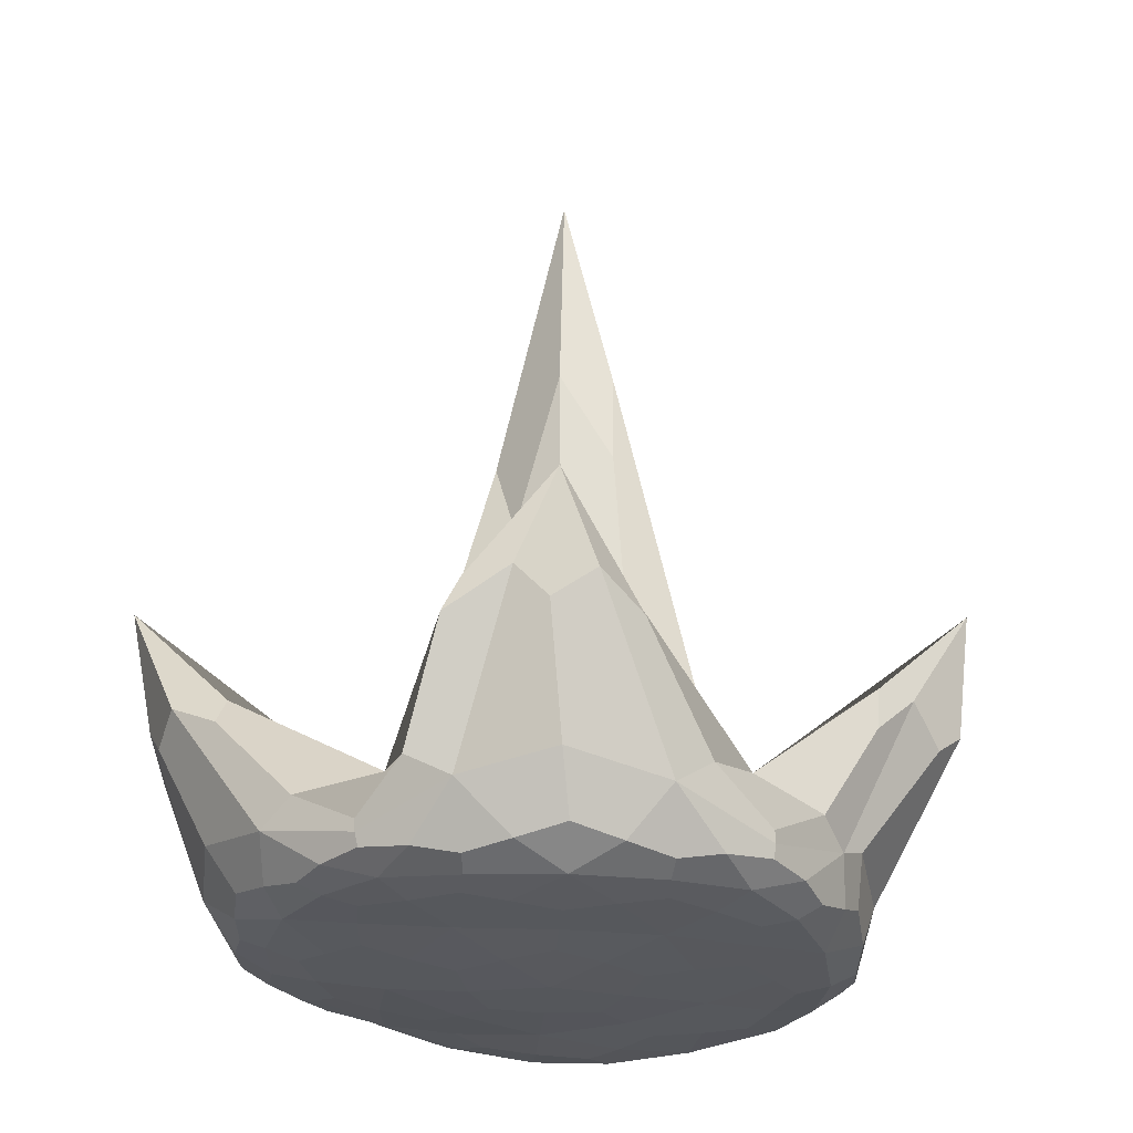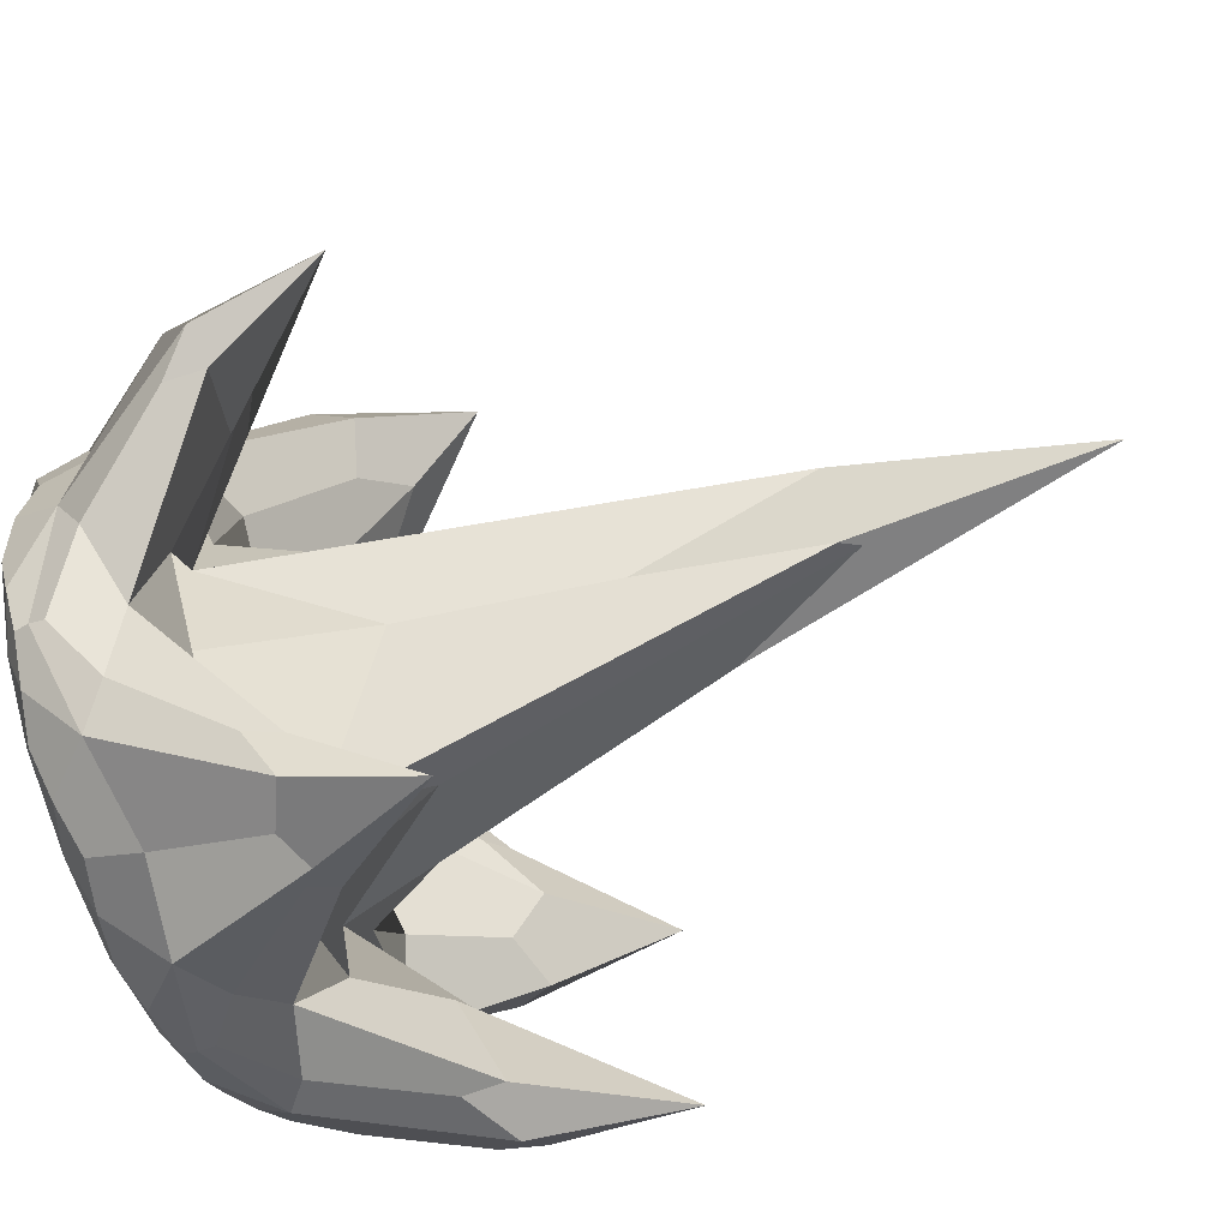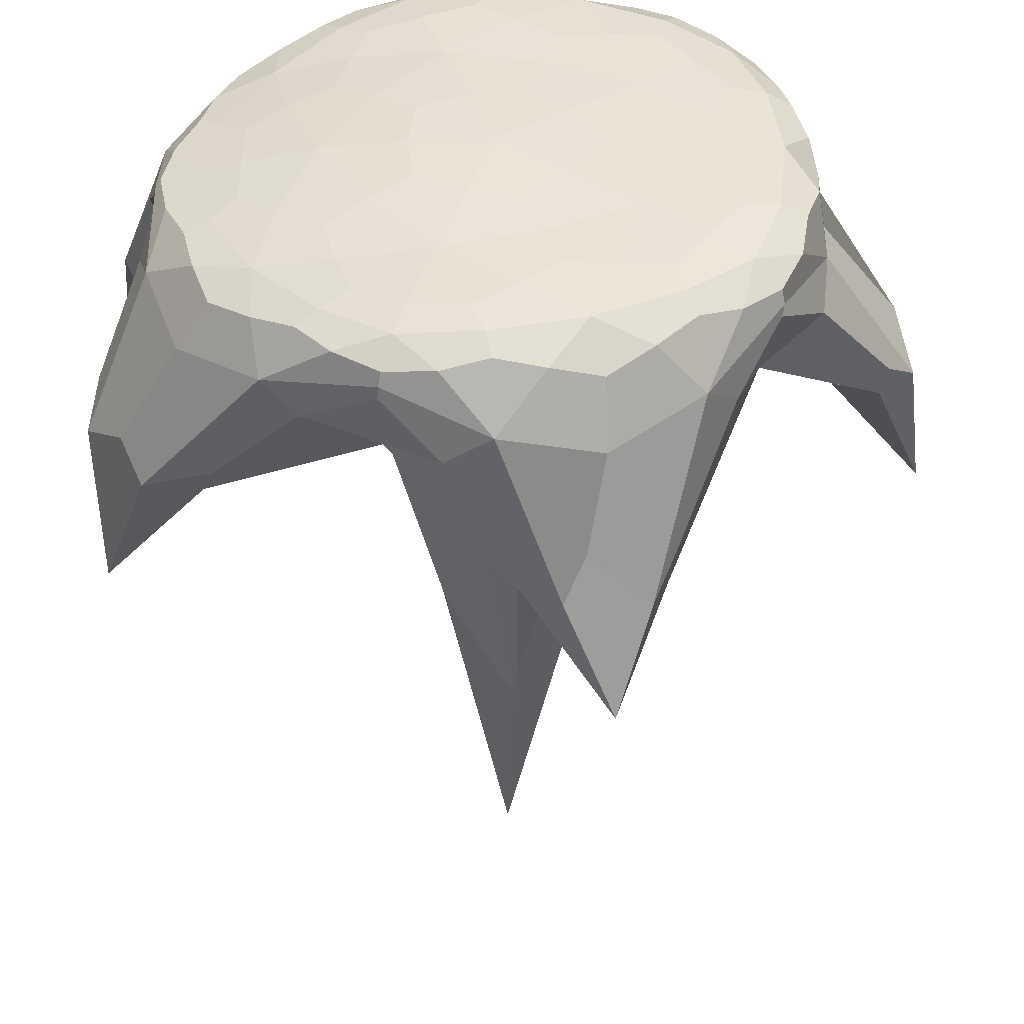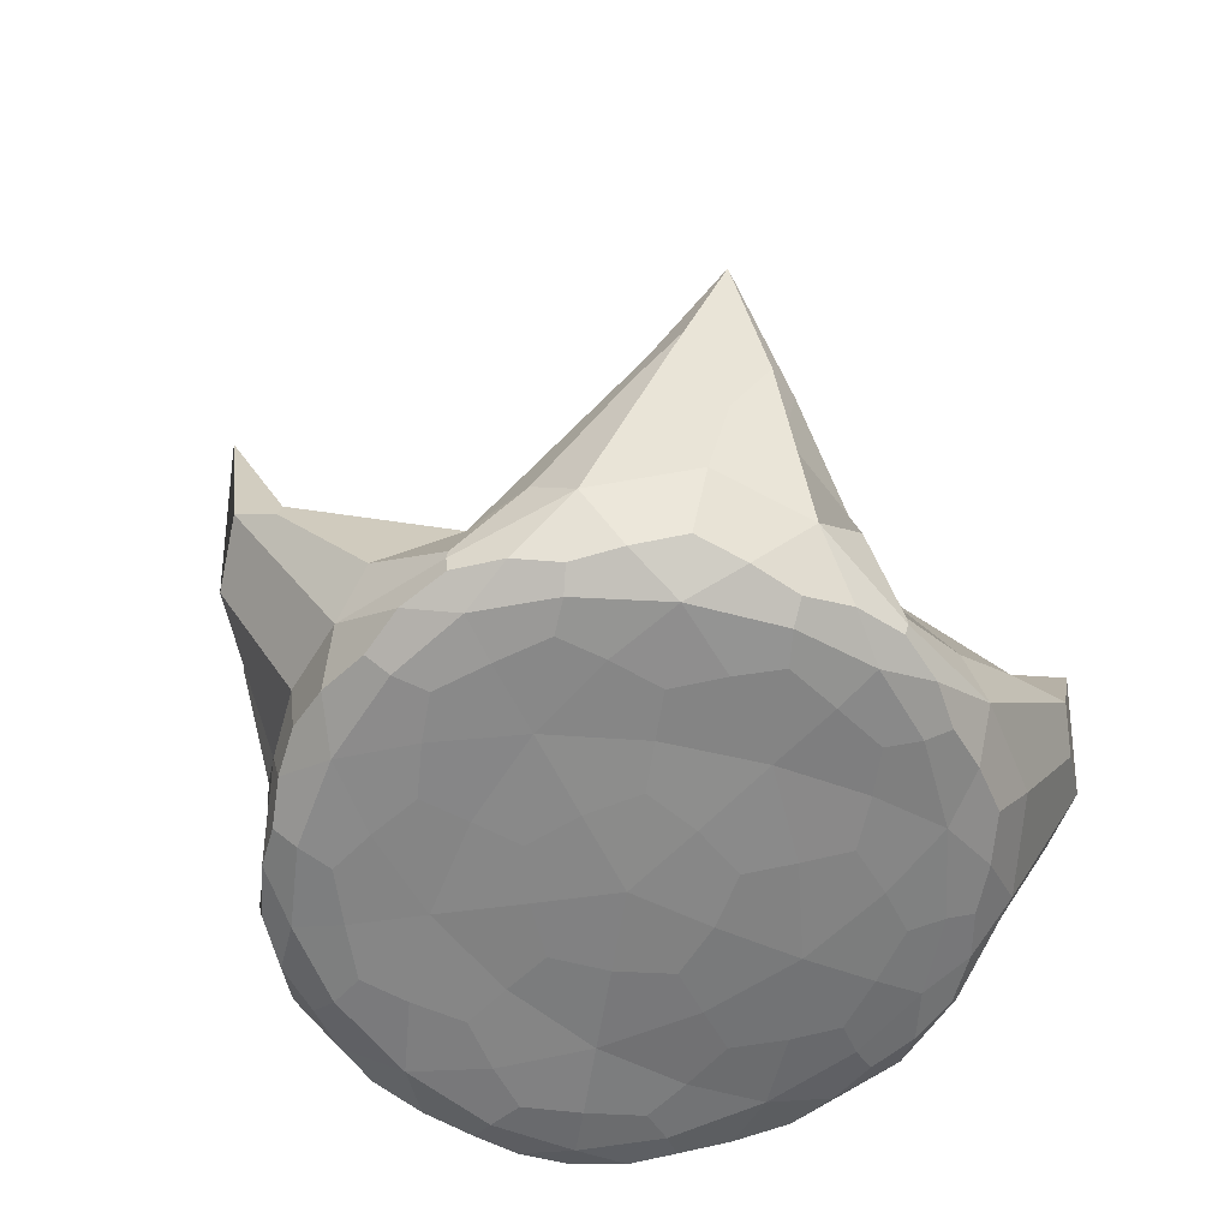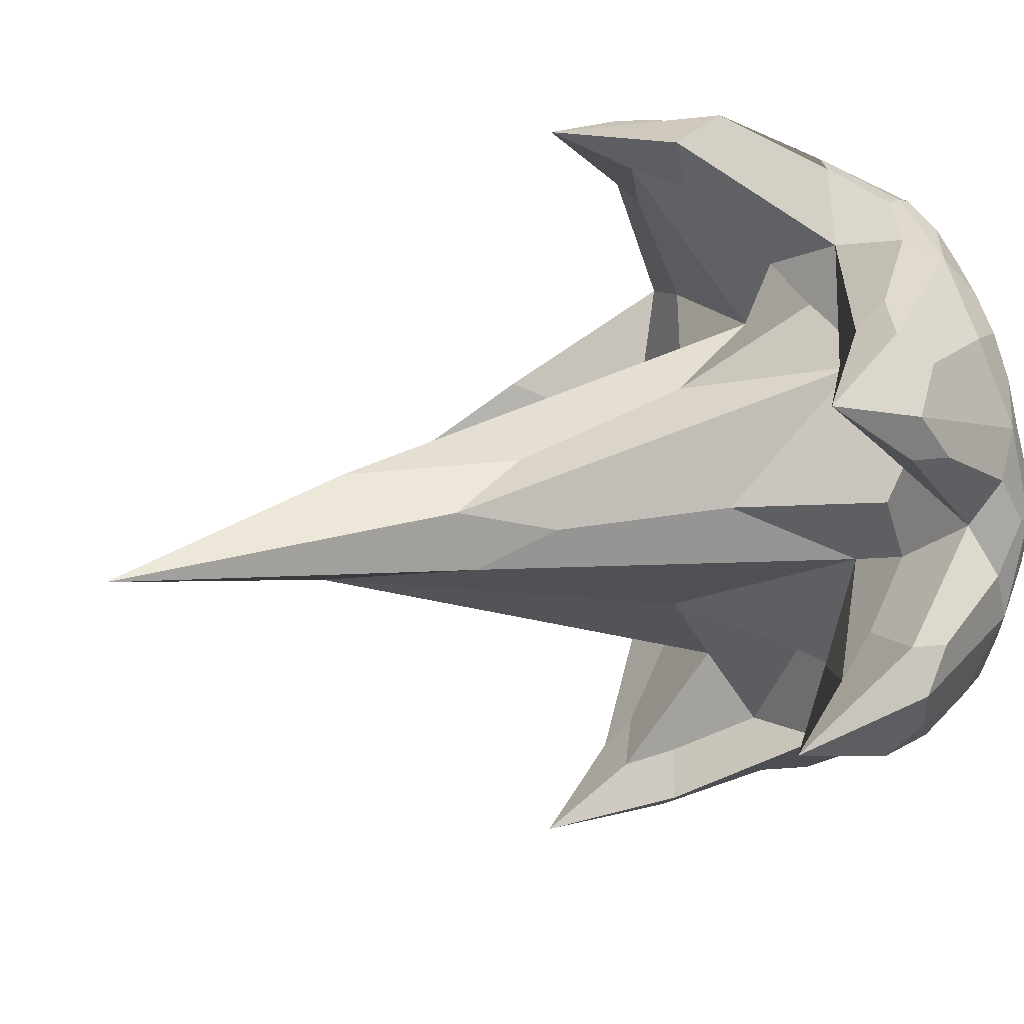
<metadata>
{"format":"obj","ext":"obj","renderer":"f3d","projection":"perspective","resolution":1024,"background":"white","views":[{"elev":-28.3,"azim":14.2,"up":"+Y"},{"elev":-65.8,"azim":111.7,"up":"+Z"},{"elev":-47.8,"azim":0.0,"up":"+Z"},{"elev":-62.0,"azim":153.0,"up":"+Y"},{"elev":13.4,"azim":-122.5,"up":"+Z"}]}
</metadata>
<code>
o 円
v 0 -1 -1
v -0.1951 -1 -0.9808
v -0.3827 -1 -0.9239
v -0.5556 -1 -0.8315
v -0.7071 -1 -0.7071
v -0.8315 -1 -0.5556
v -0.9239 -1 -0.3827
v -0.9808 -1 -0.1951
v -1 -1 0
v -0.9808 -1 0.1951
v -0.9239 -1 0.3827
v -0.8315 -1 0.5556
v -0.7071 -1 0.7071
v -0.5556 -1 0.8315
v -0.3827 -1 0.9239
v -0.1951 -1 0.9808
v 0 -1 1
v 0.1951 -1 0.9808
v 0.3827 -1 0.9239
v 0.5556 -1 0.8315
v 0.7071 -1 0.7071
v 0.8315 -1 0.5556
v 0.9239 -1 0.3827
v 0.9808 -1 0.1951
v 1 -1 0
v 0.9808 -1 -0.1951
v 0.9239 -1 -0.3827
v 0.8315 -1 -0.5556
v 0.7071 -1 -0.7071
v 0.5556 -1 -0.8315
v 0.3827 -1 -0.9239
v 0.1951 -1 -0.9808
l 2 1
l 3 2
l 4 3
l 5 4
l 6 5
l 7 6
l 8 7
l 9 8
l 10 9
l 11 10
l 12 11
l 13 12
l 14 13
l 15 14
l 16 15
l 17 16
l 18 17
l 19 18
l 20 19
l 21 20
l 22 21
l 23 22
l 24 23
l 25 24
l 26 25
l 27 26
l 28 27
l 29 28
l 30 29
l 31 30
l 32 31
l 1 32
o ICO球
v 2e-06 -0.9886 -1e-06
v 0.6731 -0.9485 0.4885
v -0.2571 -0.9393 0.7914
v -0.8321 -0.8763 -1e-06
v -0.2571 -0.9393 -0.7914
v 0.6732 -0.9487 -0.4891
v 0.307 0.05172 1.09
v -1.145 0.09833 0.476
v -1.109 0.1553 -0.5121
v 0.3179 0.04331 -1.189
v 1.232 0.09807 -0.1449
v 0.02964 1.714 -0.04744
v -0.1502 -0.9662 0.4624
v 0.3934 -0.9733 0.2858
v 0.2431 -0.9618 0.7482
v 0.7858 -0.9589 0.002881
v 0.3934 -0.9733 -0.2858
v -0.4862 -0.952 -1e-06
v -0.6365 -0.8967 0.4624
v -0.1502 -0.9662 -0.4624
v -0.6365 -0.8967 -0.4624
v 0.2431 -0.9618 -0.7482
v 0.8774 -0.7457 0.1858
v 0.8991 -0.7535 -0.2251
v 2e-06 -0.7613 0.9887
v 0.5436 -0.7612 0.812
v -0.9434 -0.7492 0.2858
v -0.6074 -0.7559 0.7482
v -0.6074 -0.7537 -0.7482
v -0.9434 -0.7487 -0.2858
v 0.5436 -0.7612 -0.812
v 3e-06 -0.7599 -0.9887
v 0.6876 -0.6168 0.4914
v -0.2589 -0.6224 0.7554
v -0.9113 -0.6188 0.002977
v -0.2897 -0.5979 -0.8199
v 0.7018 -0.6121 -0.5247
v 0.1546 -0.5971 0.4545
v 0.5441 -0.5855 -0.006346
v -0.3801 -0.6088 0.3979
v -0.4441 -0.5868 -0.1951
v 0.05938 -0.401 -0.5932
v -0.07393 -0.9817 0.2275
v 0.5635 -0.9693 0.4094
v -0.02169 -0.9586 0.8031
v 0.7564 -0.9562 0.2658
v 0.5635 -0.9693 -0.4094
v -0.2392 -0.9804 -1e-06
v -0.7705 -0.884 0.2275
v -0.07393 -0.9817 -0.2275
v -0.4545 -0.9213 -0.6625
v 0.4896 -0.9596 -0.637
v 0.8012 -0.8967 0.3894
v 1.186 -0.2875 -0.1499
v -0.1413 -0.9022 0.8947
v 0.4163 -0.2709 1.101
v -0.8948 -0.8544 0.1406
v -0.9449 -0.2928 0.6101
v -0.4135 -0.892 -0.8031
v -1.133 -0.2916 -0.4095
v 0.6375 -0.9031 -0.6416
v 0.1748 -0.3143 -1.126
v 0.4509 -0.258 0.9874
v -0.7837 -0.2778 0.5939
v -1.088 -0.2662 -0.2706
v 0.08012 -0.2873 -1.072
v 1.084 -0.2688 -0.217
v 0.2053 -0.1812 0.973
v 0.2059 0.9822 0.02834
v -0.8559 -0.2058 0.4112
v -0.8747 -0.1887 -0.4124
v 0.2156 -0.1902 -0.9785
v -0.2153 -0.9583 0.6625
v 0.1936 -0.9825 0.1406
v 0.4896 -0.9596 0.637
v 0.7571 -0.9596 -0.2688
v 0.1936 -0.9825 -0.1406
v -0.6966 -0.9103 -1e-06
v -0.4545 -0.9213 0.6625
v -0.2153 -0.9583 -0.6625
v -0.7705 -0.884 -0.2275
v -0.02169 -0.9586 -0.8031
v 1.082 -0.2491 0.05613
v 0.8074 -0.9032 -0.4094
v 0.1789 -0.2174 1.078
v 0.6375 -0.9031 0.6416
v -1.097 -0.2621 0.3991
v -0.4135 -0.8922 0.8031
v -0.962 -0.2892 -0.6345
v -0.8948 -0.8544 -0.1406
v 0.4094 -0.2994 -1.109
v -0.1413 -0.902 -0.8947
v 0.9969 -0.2491 0.1601
v 0.03598 -0.2307 1.066
v -1.06 -0.2646 0.2681
v -0.7964 -0.2605 -0.6157
v 0.4537 -0.27 -0.9928
v 0.06785 0.935 0.1587
v 1.012 -0.1961 0.004411
v -0.1609 0.6844 0.05803
v -0.1631 0.6153 -0.1229
v 0.05958 0.9635 -0.1142
v 0.3147 -0.134 -0.2323
v 0.6912 -0.5442 -0.2415
v 0.4209 -0.5366 -0.5778
v -0.08538 -0.1572 -0.3581
v -0.03494 -0.52 -0.8063
v -0.4173 -0.529 -0.5365
v -0.3714 -0.1544 0.008733
v -0.7133 -0.5411 -0.1234
v -0.7043 -0.5451 0.1552
v -0.08514 -0.1673 0.3257
v -0.4022 -0.5484 0.5031
v -0.03568 -0.5462 0.6764
v 0.2963 -0.1385 0.2187
v 0.4543 -0.5435 0.5153
v 0.6722 -0.5563 0.1741
v 0.8837 -0.6782 -0.3723
v 0.7536 -0.8449 -0.5493
v 0.6308 -0.6781 -0.7289
v -0.1325 -0.6674 -0.9746
v -0.292 -0.842 -0.8847
v -0.5046 -0.6718 -0.7958
v -0.9801 -0.6821 -0.1438
v -0.9366 -0.8337 -1e-06
v -0.9801 -0.6829 0.1438
v -0.5046 -0.6812 0.7958
v -0.292 -0.8445 0.8847
v -0.1408 -0.6794 0.975
v 0.6297 -0.6788 0.7236
v 0.7493 -0.8437 0.535
v 0.8472 -0.676 0.3005
v 0.2844 -0.7001 -0.9743
v 0.4076 -0.9051 -0.7958
v 0.1341 -0.905 -0.8847
v -0.8438 -0.692 -0.5426
v -0.6312 -0.8669 -0.6315
v -0.8003 -0.8569 -0.3988
v -0.8438 -0.693 0.5426
v -0.8003 -0.857 0.3988
v -0.6312 -0.867 0.6315
v 0.2853 -0.702 0.975
v 0.1341 -0.9051 0.8847
v 0.4076 -0.9051 0.7958
v 0.9068 -0.6848 0.02682
v 0.868 -0.8916 0.1425
v 0.8751 -0.899 -0.1242
v 0.3275 -0.9736 -0.5426
v 0.1296 -0.9739 -0.3988
v 0.05399 -0.9728 -0.6315
v -0.4148 -0.9354 -0.4791
v -0.3392 -0.9623 -0.2465
v -0.5839 -0.9245 -0.2465
v -0.5839 -0.9245 0.2465
v -0.3392 -0.9623 0.2465
v -0.4148 -0.9354 0.4791
v 0.6172 -0.9736 -0.1438
v 0.6172 -0.9732 0.1437
v 0.4193 -0.9744 -1e-06
v 0.05399 -0.9728 0.6315
v 0.1296 -0.9739 0.3988
v 0.3275 -0.9736 0.5426
v 0.08569 -0.9802 0.2637
v 0.6574 -0.9702 0.2756
v -0.2243 -0.9782 0.163
v -0.2243 -0.9782 -0.163
v 0.08569 -0.9802 -0.2637
v 0.8252 -0.9206 0.2657
v -0.006539 -0.929 0.8753
v -0.8346 -0.8664 0.2637
v -0.5099 -0.8976 -0.7106
v 0.5188 -0.9293 -0.7046
v 0.7424 -0.8849 0.5303
v -0.2856 -0.8852 0.8753
v -0.922 -0.8523 -1e-06
v -0.2856 -0.8847 -0.8753
v 0.7448 -0.887 -0.5416
v 0.3286 -0.2932 0.8542
v -0.6719 -0.3135 0.4746
v -0.8563 -0.3047 -0.2882
v 0.1404 -0.3244 -0.9314
v 0.8717 -0.319 -0.09463
v 0.1817 0.45 -0.155
v 0.4692 -0.5764 -0.3457
v 0.3666 -0.3131 -0.8882
v 0.04043 1.021 -0.1406
v -0.191 -0.5704 -0.5439
v -0.6215 -0.3324 -0.4505
v -0.2321 0.3792 -0.01937
v -0.5903 -0.5807 0.01445
v -0.8787 -0.3059 0.265
v -0.07002 0.4075 0.1657
v -0.2008 -0.5753 0.5682
v 0.07479 -0.2929 0.919
v 0.2098 0.6852 0.0477
v 0.4905 -0.587 0.2825
v 0.788 -0.3353 0.107
v 1.099 -0.3799 -0.245
v 0.7492 -0.8034 -0.5487
v 0.4806 -0.3738 -0.9601
v 0.08083 -0.3834 -1.008
v -0.2961 -0.797 -0.8779
v -0.7616 -0.3681 -0.674
v -1.107 -0.3779 -0.2753
v -0.9383 -0.8046 -1e-06
v -1.093 -0.3722 0.2704
v -0.7865 -0.3784 0.6733
v -0.2961 -0.8043 0.8779
v 0.005097 -0.3694 1.145
v 0.509 -0.3647 0.9798
v 0.7469 -0.8024 0.5286
v 0.993 -0.3899 0.199
v 0.2377 -0.3881 -1.018
v 0.28 -0.8709 -0.8779
v -0.006539 -0.9289 -0.8753
v -1.021 -0.3786 -0.5391
v -0.7492 -0.838 -0.5327
v -0.8346 -0.8664 -0.2637
v -1.012 -0.374 0.5258
v -0.7492 -0.8382 0.5327
v -0.5099 -0.8977 0.7106
v 0.2869 -0.3451 1.11
v 0.28 -0.8709 0.8779
v 0.5188 -0.9293 0.7046
v 1.14 -0.3939 0.01398
v 0.8869 -0.8523 0.02402
v 0.8301 -0.9287 -0.274
v 0.4658 -0.9708 -0.5399
v 0.1731 -0.9738 -0.5327
v -0.0595 -0.969 -0.7106
v -0.3695 -0.9392 -0.6098
v -0.4531 -0.9407 -0.3292
v -0.6942 -0.9064 -0.163
v -0.6942 -0.9064 0.163
v -0.4531 -0.9407 0.3292
v -0.3695 -0.9392 0.6098
v 0.6574 -0.9708 -0.2762
v 0.5601 -0.974 -0
v 0.2773 -0.9804 -1e-06
v -0.0595 -0.969 0.7106
v 0.1731 -0.9738 0.5327
v 0.4658 -0.9708 0.5399
f 33 106 195 75
f 46 193 195 106
f 45 75 195 193
f 34 76 196 78
f 46 190 196 76
f 48 78 196 190
f 33 75 197 80
f 45 187 197 75
f 50 80 197 187
f 33 80 198 82
f 50 184 198 80
f 52 82 198 184
f 33 82 199 109
f 52 181 199 82
f 49 109 199 181
f 34 78 200 85
f 48 178 200 78
f 55 85 200 178
f 35 77 201 87
f 47 175 201 77
f 57 87 201 175
f 36 81 202 89
f 51 172 202 81
f 59 89 202 172
f 37 83 203 91
f 53 169 203 83
f 61 91 203 169
f 38 84 204 93
f 54 166 204 84
f 63 93 204 166
f 34 85 205 118
f 55 163 205 85
f 58 118 205 163
f 35 87 206 120
f 57 160 206 87
f 60 120 206 160
f 36 89 207 122
f 59 157 207 89
f 62 122 207 157
f 37 91 208 124
f 61 154 208 91
f 64 124 208 154
f 38 93 209 116
f 63 151 209 93
f 56 116 209 151
f 39 95 210 100
f 65 148 210 95
f 70 100 210 148
f 40 96 211 102
f 66 145 211 96
f 72 102 211 145
f 41 97 212 103
f 67 142 212 97
f 73 103 212 142
f 42 98 213 104
f 68 139 213 98
f 74 104 213 139
f 43 99 214 131
f 69 136 214 99
f 71 131 214 136
f 71 135 215 101
f 74 134 215 135
f 44 101 215 134
f 71 136 216 135
f 69 137 216 136
f 74 135 216 137
f 69 129 217 137
f 42 104 217 129
f 74 137 217 104
f 74 138 218 134
f 73 133 218 138
f 44 134 218 133
f 74 139 219 138
f 68 140 219 139
f 73 138 219 140
f 68 128 220 140
f 41 103 220 128
f 73 140 220 103
f 73 141 221 133
f 72 132 221 141
f 44 133 221 132
f 73 142 222 141
f 67 143 222 142
f 72 141 222 143
f 67 127 223 143
f 40 102 223 127
f 72 143 223 102
f 72 144 224 132
f 70 130 224 144
f 44 132 224 130
f 72 145 225 144
f 66 146 225 145
f 70 144 225 146
f 66 126 226 146
f 39 100 226 126
f 70 146 226 100
f 70 147 227 130
f 71 101 227 147
f 44 130 227 101
f 70 148 228 147
f 65 149 228 148
f 71 147 228 149
f 65 125 229 149
f 43 131 229 125
f 71 149 229 131
f 56 150 230 86
f 69 99 230 150
f 43 86 230 99
f 56 151 231 150
f 63 152 231 151
f 69 150 231 152
f 63 123 232 152
f 42 129 232 123
f 69 152 232 129
f 64 153 233 94
f 68 98 233 153
f 42 94 233 98
f 64 154 234 153
f 61 155 234 154
f 68 153 234 155
f 61 121 235 155
f 41 128 235 121
f 68 155 235 128
f 62 156 236 92
f 67 97 236 156
f 41 92 236 97
f 62 157 237 156
f 59 158 237 157
f 67 156 237 158
f 59 119 238 158
f 40 127 238 119
f 67 158 238 127
f 60 159 239 90
f 66 96 239 159
f 40 90 239 96
f 60 160 240 159
f 57 161 240 160
f 66 159 240 161
f 57 117 241 161
f 39 126 241 117
f 66 161 241 126
f 58 162 242 88
f 65 95 242 162
f 39 88 242 95
f 58 163 243 162
f 55 164 243 163
f 65 162 243 164
f 55 115 244 164
f 43 125 244 115
f 65 164 244 125
f 63 165 245 123
f 64 94 245 165
f 42 123 245 94
f 63 166 246 165
f 54 167 246 166
f 64 165 246 167
f 54 114 247 167
f 37 124 247 114
f 64 167 247 124
f 61 168 248 121
f 62 92 248 168
f 41 121 248 92
f 61 169 249 168
f 53 170 249 169
f 62 168 249 170
f 53 113 250 170
f 36 122 250 113
f 62 170 250 122
f 59 171 251 119
f 60 90 251 171
f 40 119 251 90
f 59 172 252 171
f 51 173 252 172
f 60 171 252 173
f 51 111 253 173
f 35 120 253 111
f 60 173 253 120
f 57 174 254 117
f 58 88 254 174
f 39 117 254 88
f 57 175 255 174
f 47 176 255 175
f 58 174 255 176
f 47 107 256 176
f 34 118 256 107
f 58 176 256 118
f 55 177 257 115
f 56 86 257 177
f 43 115 257 86
f 55 178 258 177
f 48 179 258 178
f 56 177 258 179
f 48 108 259 179
f 38 116 259 108
f 56 179 259 116
f 49 180 260 79
f 54 84 260 180
f 38 79 260 84
f 49 181 261 180
f 52 182 261 181
f 54 180 261 182
f 52 112 262 182
f 37 114 262 112
f 54 182 262 114
f 52 183 263 112
f 53 83 263 183
f 37 112 263 83
f 52 184 264 183
f 50 185 264 184
f 53 183 264 185
f 50 110 265 185
f 36 113 265 110
f 53 185 265 113
f 50 186 266 110
f 51 81 266 186
f 36 110 266 81
f 50 187 267 186
f 45 188 267 187
f 51 186 267 188
f 45 105 268 188
f 35 111 268 105
f 51 188 268 111
f 48 189 269 108
f 49 79 269 189
f 38 108 269 79
f 48 190 270 189
f 46 191 270 190
f 49 189 270 191
f 46 106 271 191
f 33 109 271 106
f 49 191 271 109
f 45 192 272 105
f 47 77 272 192
f 35 105 272 77
f 45 193 273 192
f 46 194 273 193
f 47 192 273 194
f 46 76 274 194
f 34 107 274 76
f 47 194 274 107

</code>
